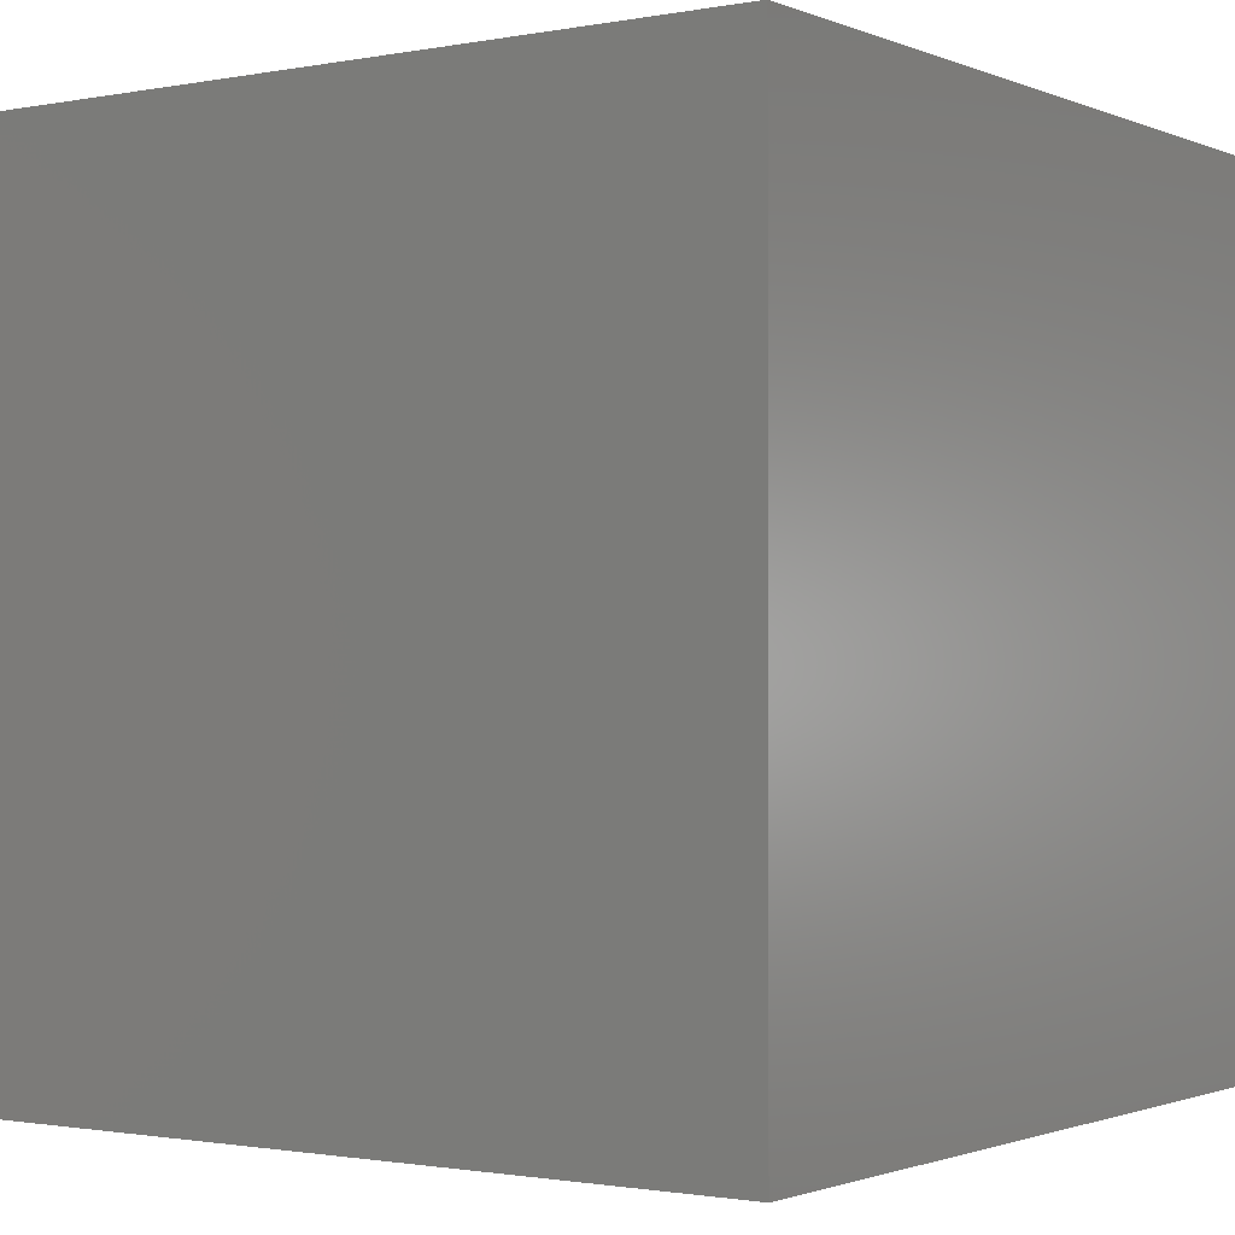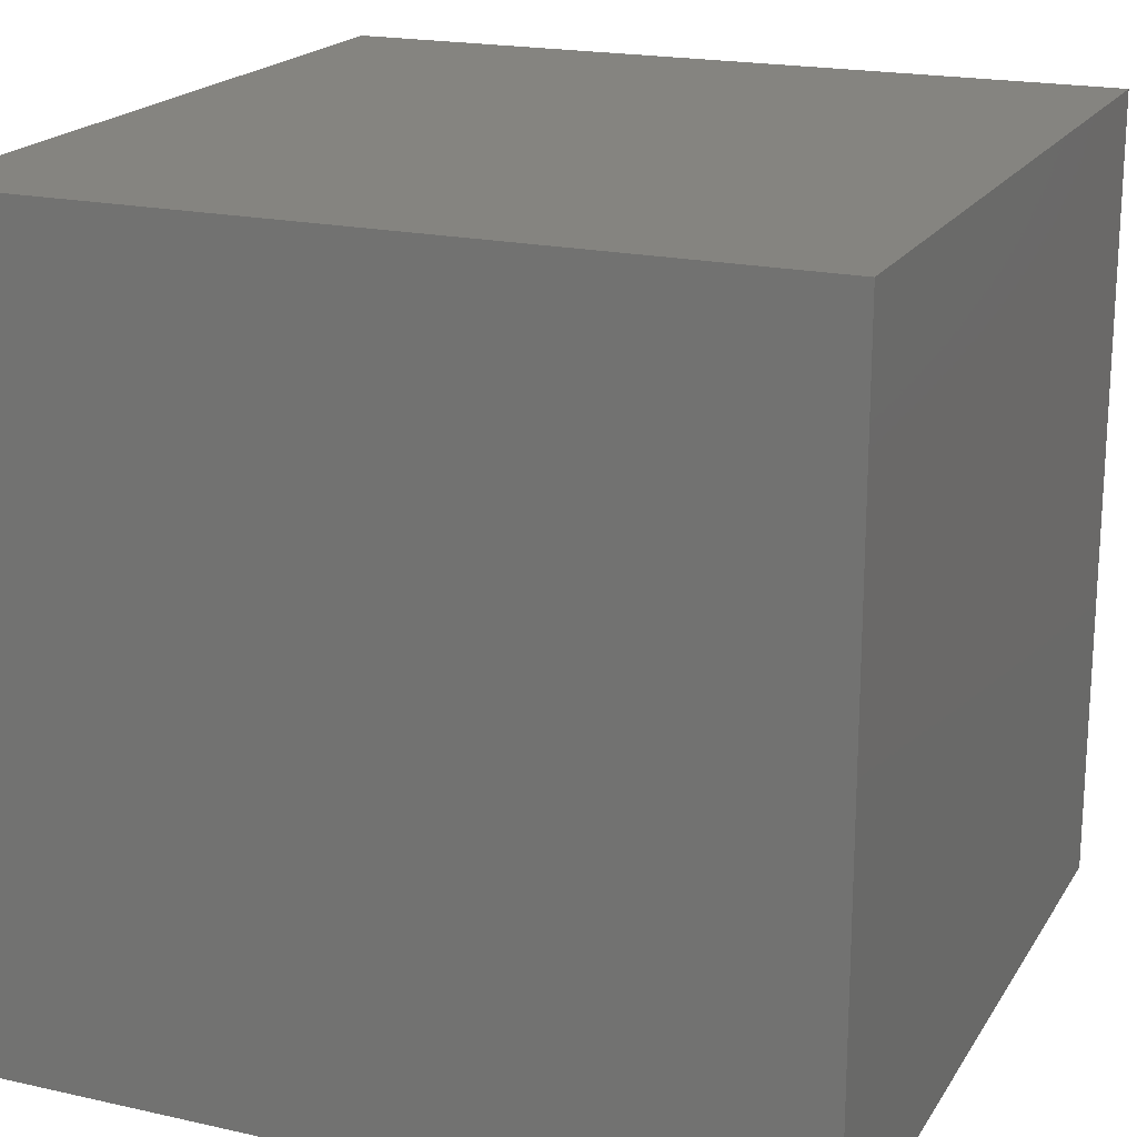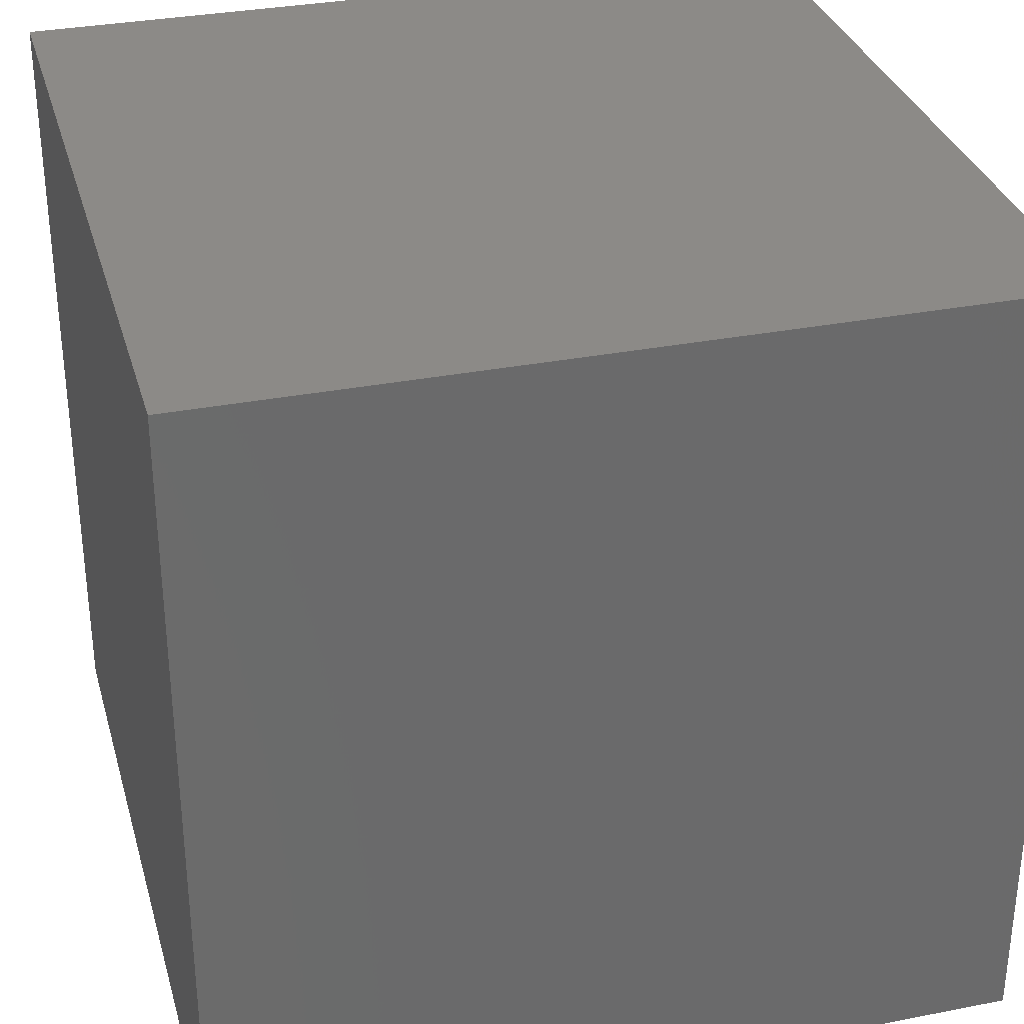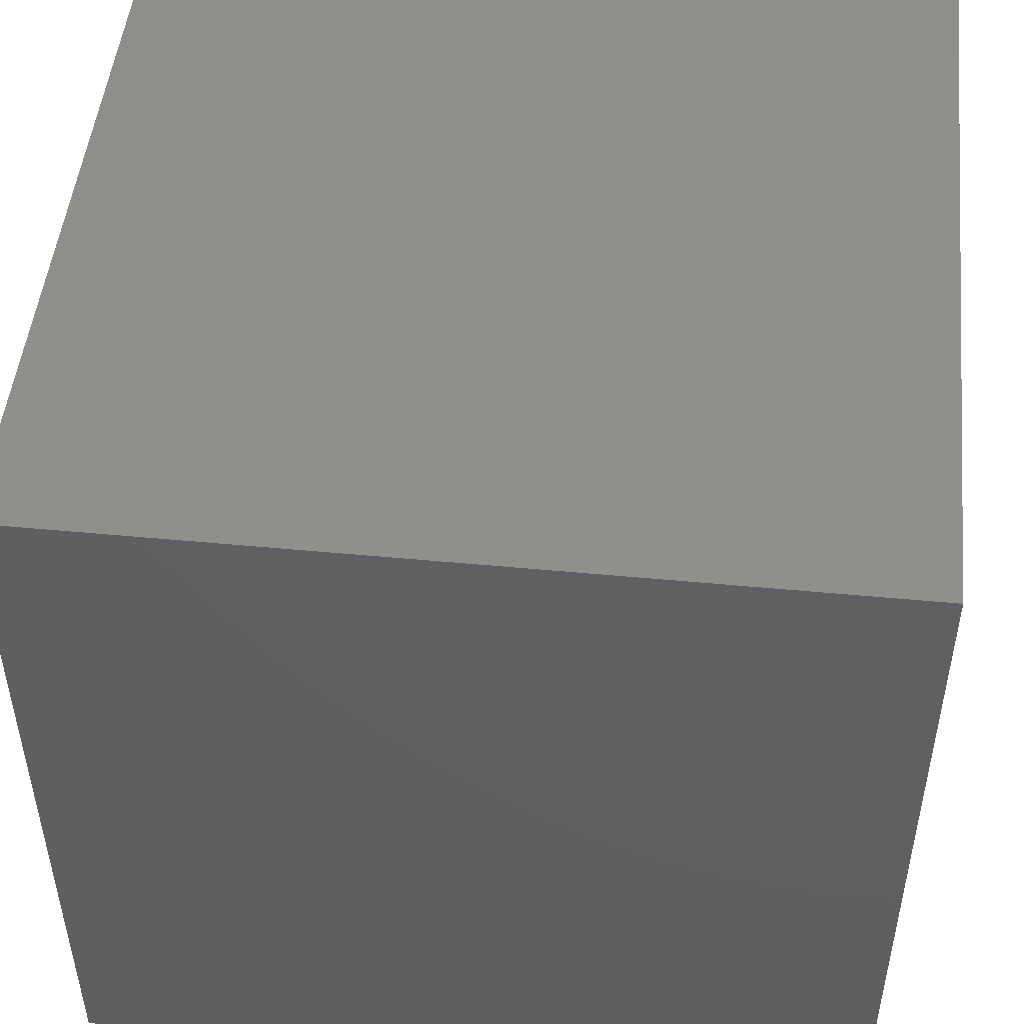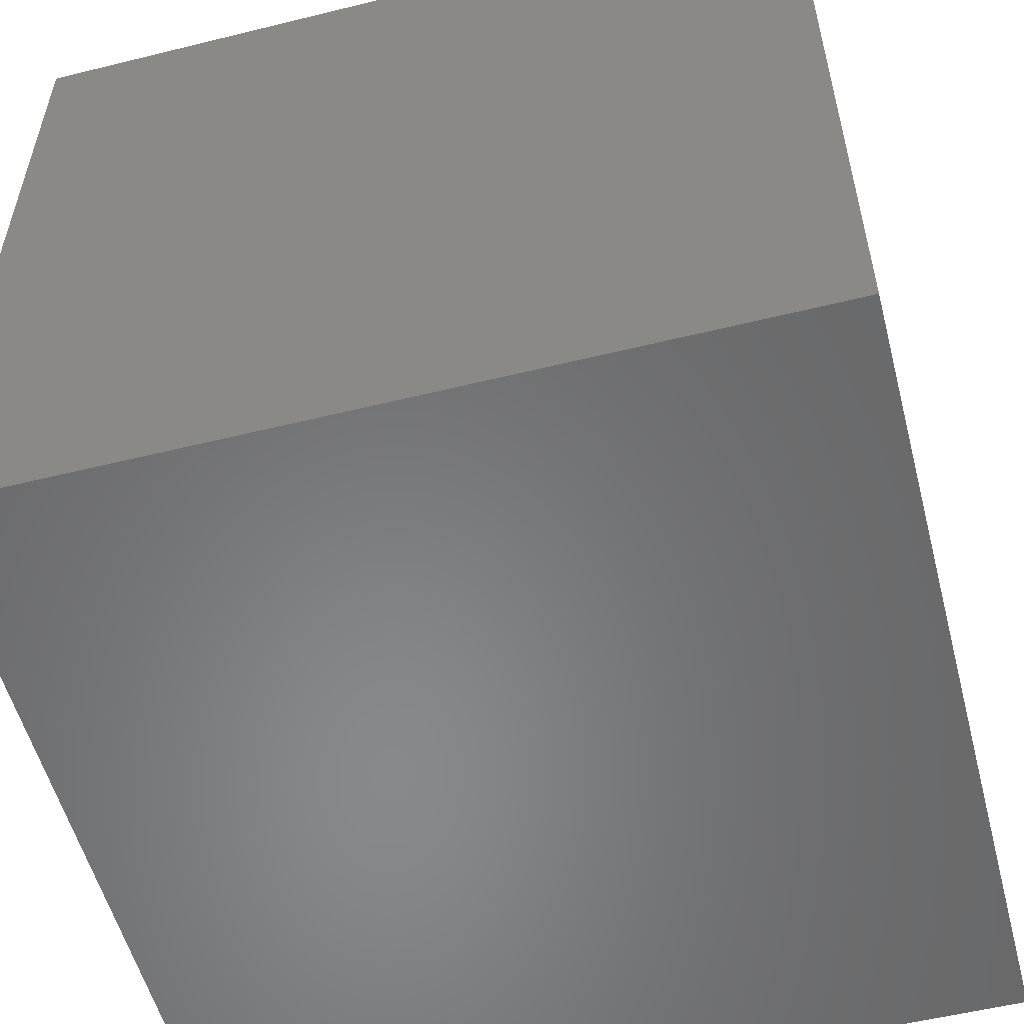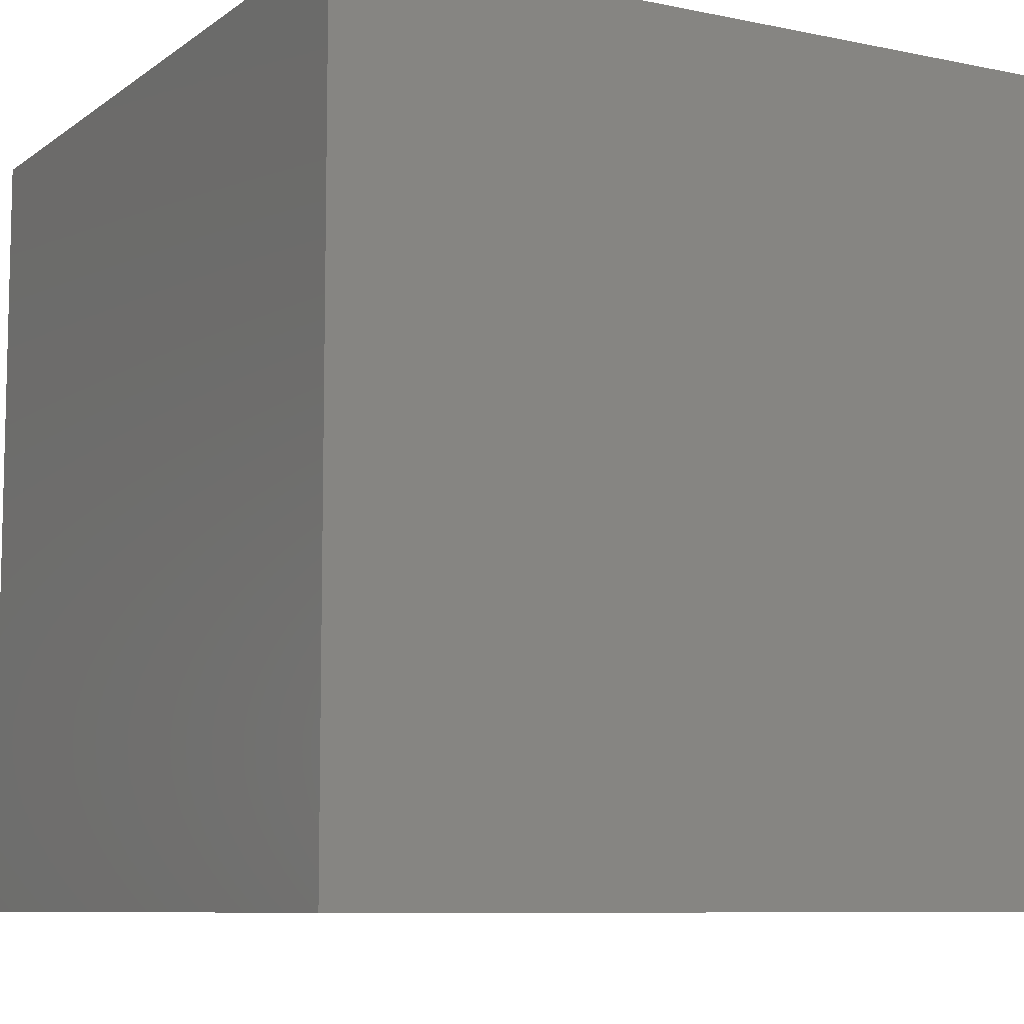
<metadata>
{"format":"stl","ext":"stl","renderer":"f3d","projection":"perspective","resolution":1024,"background":"white","views":[{"elev":-1.3,"azim":34.8,"up":"+Z"},{"elev":19.4,"azim":112.8,"up":"+Z"},{"elev":32.4,"azim":74.8,"up":"+Y"},{"elev":49.3,"azim":-84.0,"up":"+Z"},{"elev":-55.0,"azim":-75.4,"up":"+Y"},{"elev":-8.5,"azim":-29.4,"up":"+Z"}]}
</metadata>
<code>
# stl→obj: 8 verts, 12 faces
v 4 9 -1
v 3 9 -1
v 4 8 -1
v 3 8 -1
v 4 8 -2
v 3 8 -2
v 4 9 -2
v 3 9 -2
f 1 2 3
f 3 2 4
f 5 6 7
f 7 6 8
f 4 6 3
f 3 6 5
f 2 8 4
f 4 8 6
f 1 7 2
f 2 7 8
f 3 5 1
f 1 5 7

</code>
